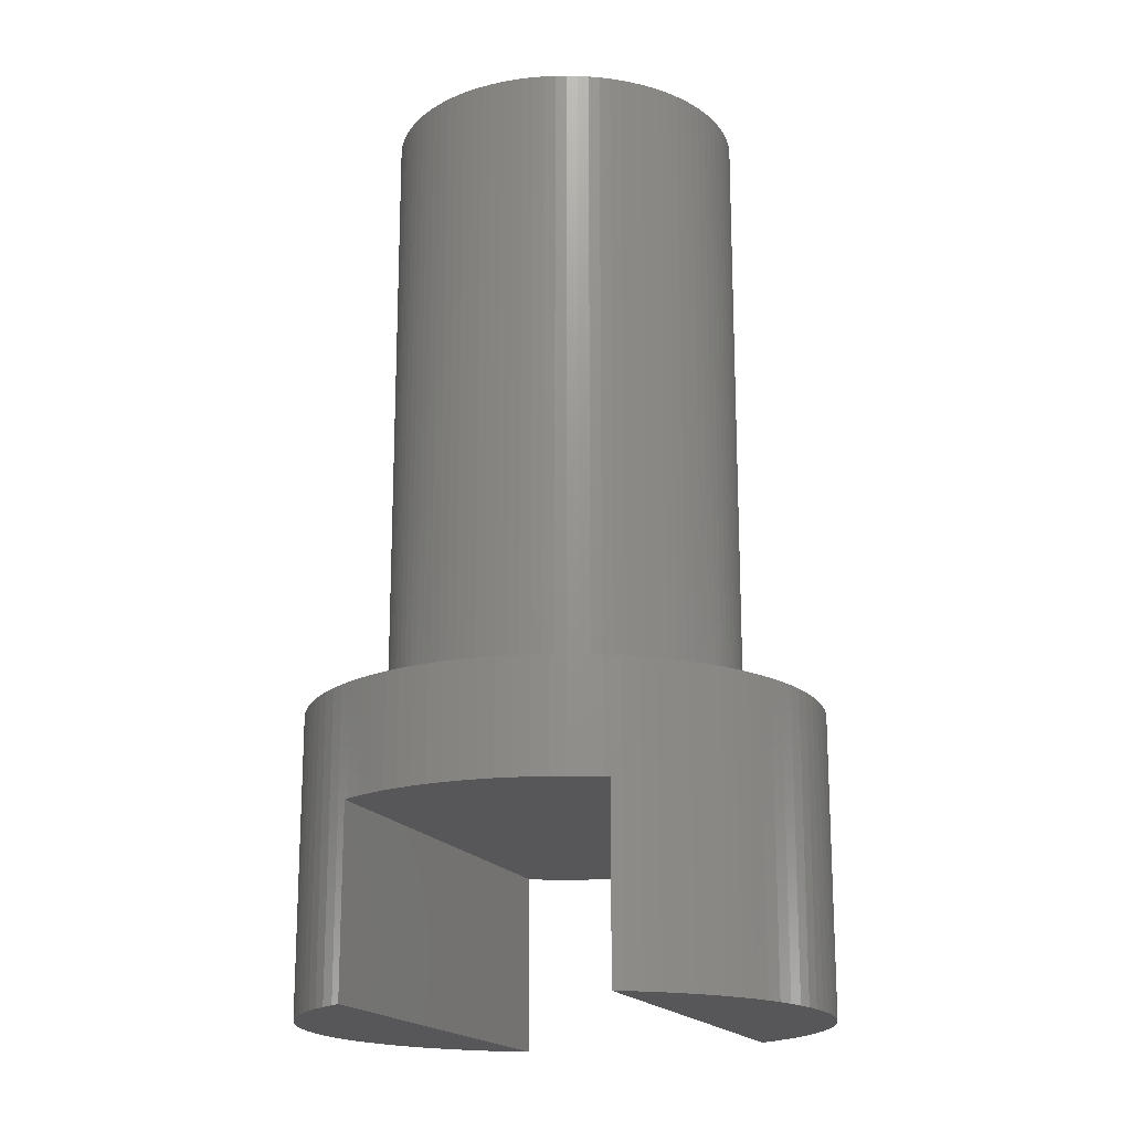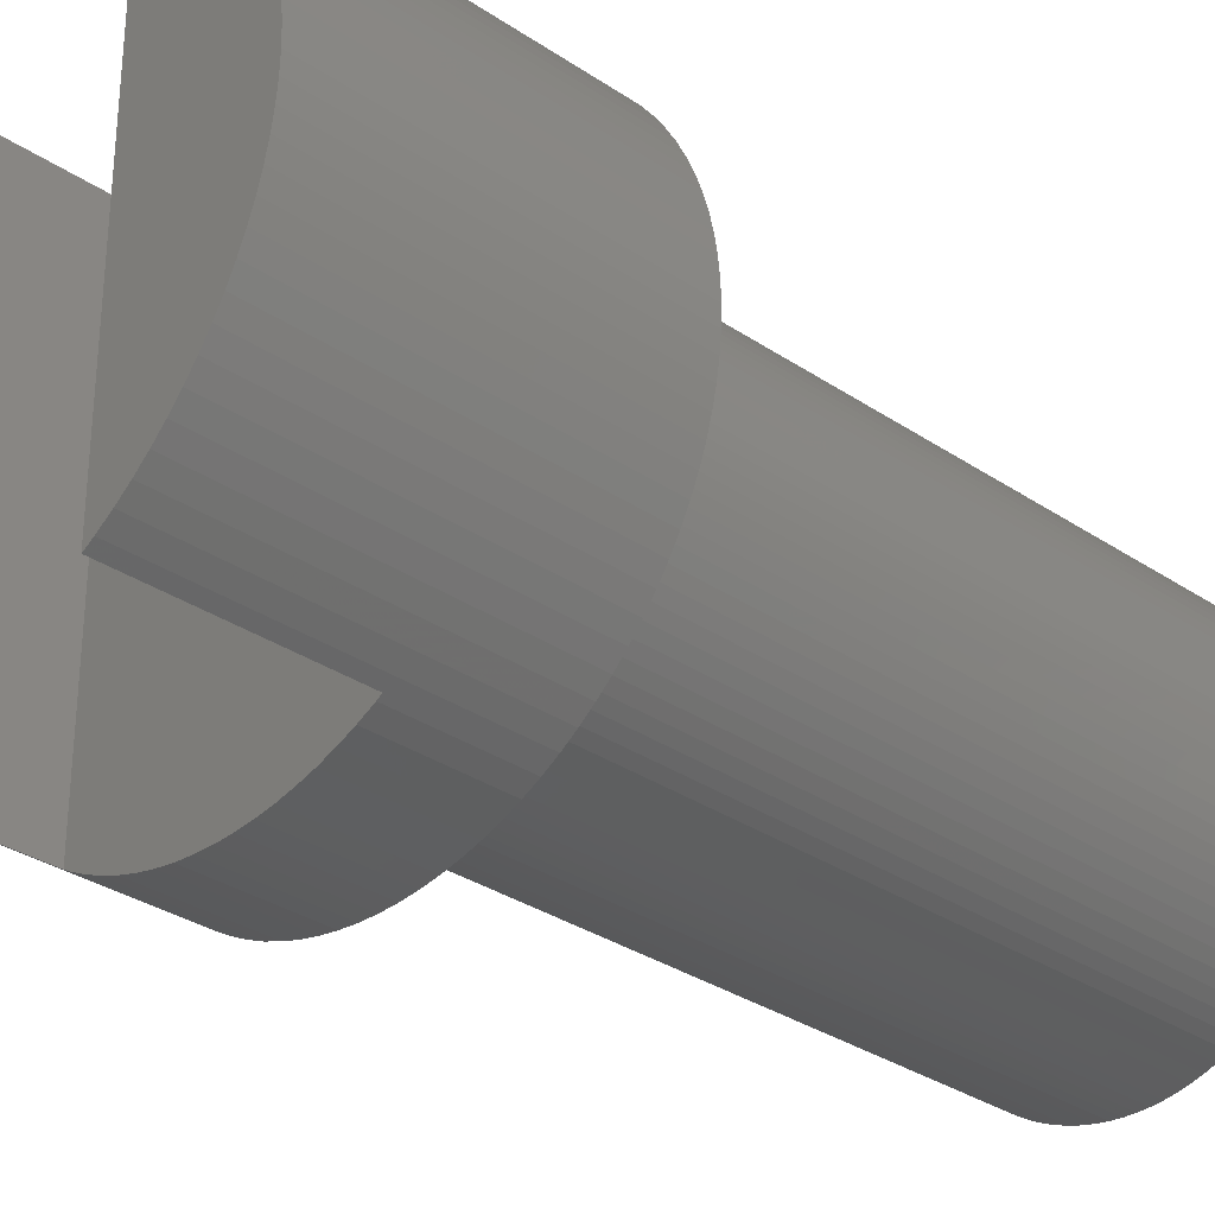
<metadata>
{"format":"stl","ext":"stl","renderer":"f3d","projection":"perspective","resolution":1024,"background":"white","views":[{"elev":-18.0,"azim":21.3,"up":"+Z"},{"elev":-31.5,"azim":-133.8,"up":"+Y"}]}
</metadata>
<code>
# stl→obj: 408 verts, 812 faces
v 4.8 0 25
v 4.791 0.3014 8
v 4.791 0.3014 25
v 4.8 0 8
v -4.8 0 8
v -4.791 0.3014 25
v -4.791 0.3014 8
v -4.8 0 25
v 0.3014 4.791 8
v 0 4.8 25
v 0.3014 4.791 25
v 0 4.8 8
v -0.3014 -4.791 8
v 0 -4.8 25
v -0.3014 -4.791 25
v 0 -4.8 8
v 3.499 3.286 25
v 3.286 3.499 8
v 3.286 3.499 25
v 3.499 3.286 8
v -3.06 3.698 8
v -3.286 3.499 25
v -3.06 3.698 25
v -3.286 3.499 8
v -1.483 4.565 8
v -1.767 4.463 25
v -1.483 4.565 25
v -1.767 4.463 8
v 4.463 1.767 25
v 4.343 2.044 8
v 4.343 2.044 25
v 4.463 1.767 8
v 2.044 4.343 8
v 1.767 4.463 25
v 2.044 4.343 25
v 1.767 4.463 8
v -4.053 2.572 8
v -3.883 2.821 25
v -3.883 2.821 8
v -4.053 2.572 25
v -2.821 3.883 8
v -2.821 3.883 25
v -0.6016 4.762 8
v -0.8994 4.715 25
v -0.6016 4.762 25
v -0.8994 4.715 8
v 4.053 -2.572 25
v 4.206 -2.312 8
v 4.206 -2.312 25
v 4.053 -2.572 8
v 0.8994 -4.715 8
v 1.194 -4.649 25
v 0.8994 -4.715 25
v 1.194 -4.649 8
v 3.286 -3.499 25
v 3.499 -3.286 8
v 3.499 -3.286 25
v 3.286 -3.499 8
v 4.649 -1.194 25
v 4.715 -0.8994 8
v 4.715 -0.8994 25
v 4.649 -1.194 8
v -1.767 -4.463 8
v -1.483 -4.565 25
v -1.767 -4.463 25
v -1.483 -4.565 8
v -3.698 -3.06 8
v -3.883 -2.821 25
v -3.883 -2.821 8
v -3.698 -3.06 25
v -4.053 -2.572 25
v -4.053 -2.572 8
v 4.715 0.8994 25
v 4.649 1.194 8
v 4.649 1.194 25
v 4.715 0.8994 8
v 4.565 1.483 8
v 4.565 1.483 25
v 4.053 2.572 25
v 3.883 2.821 8
v 3.883 2.821 25
v 4.053 2.572 8
v 3.698 3.06 25
v 3.698 3.06 8
v 1.194 4.649 8
v 0.8994 4.715 25
v 1.194 4.649 25
v 0.8994 4.715 8
v 1.483 4.565 25
v 1.483 4.565 8
v 0.6016 4.762 25
v 0.6016 4.762 8
v 2.821 3.883 8
v 2.572 4.053 25
v 2.821 3.883 25
v 2.572 4.053 8
v 2.312 4.206 8
v 2.312 4.206 25
v -4.715 0.8994 8
v -4.649 1.194 25
v -4.649 1.194 8
v -4.715 0.8994 25
v -4.565 1.483 8
v -4.463 1.767 25
v -4.463 1.767 8
v -4.565 1.483 25
v -4.762 0.6016 8
v -4.762 0.6016 25
v -2.312 4.206 8
v -2.572 4.053 25
v -2.312 4.206 25
v -2.572 4.053 8
v -2.044 4.343 25
v -2.044 4.343 8
v -0.3014 4.791 8
v -0.3014 4.791 25
v 3.883 -2.821 25
v 3.883 -2.821 8
v -3.286 -3.499 8
v -3.499 -3.286 25
v -3.499 -3.286 8
v -3.286 -3.499 25
v -0.8994 -4.715 8
v -0.6016 -4.762 25
v -0.8994 -4.715 25
v -0.6016 -4.762 8
v -4.343 -2.044 8
v -4.463 -1.767 25
v -4.463 -1.767 8
v -4.343 -2.044 25
v -4.565 -1.483 25
v -4.565 -1.483 8
v 6.986 -0.4395 0
v 6.986 0.4395 0
v 7 0 0
v 6.945 -0.8773 0
v 6.945 0.8773 0
v 6.876 -1.312 0
v 6.876 1.312 0
v 6.78 -1.741 0
v 6.78 1.741 0
v 6.657 -2.163 0
v 6.657 2.163 0
v 6.508 -2.577 0
v 6.508 2.577 0
v 6.334 -2.98 0
v 6.334 2.98 0
v 6.134 -3.372 0
v 6.134 3.372 0
v 5.91 -3.751 0
v 5.91 3.751 0
v 5.663 -4.114 0
v 5.663 4.114 0
v 5.394 -4.462 0
v 5.394 4.462 0
v 5.103 -4.792 0
v 5.103 4.792 0
v 4.792 -5.103 0
v 4.792 5.103 0
v 4.462 -5.394 0
v 4.462 5.394 0
v 4.114 -5.663 0
v 4.114 5.663 0
v 3.5 -6.059 0
v 3.751 -5.91 0
v 3.5 6.059 0
v 3.751 5.91 0
v -4.114 -5.663 0
v -3.5 -6.059 0
v -3.751 -5.91 0
v -3.5 6.059 0
v -4.114 5.663 0
v -3.751 5.91 0
v -4.462 -5.394 0
v -4.462 5.394 0
v -4.792 -5.103 0
v -4.792 5.103 0
v -5.103 -4.792 0
v -5.103 4.792 0
v -5.394 -4.462 0
v -5.394 4.462 0
v -5.663 -4.114 0
v -5.663 4.114 0
v -5.91 -3.751 0
v -5.91 3.751 0
v -6.134 -3.372 0
v -6.134 3.372 0
v -6.334 -2.98 0
v -6.334 2.98 0
v -6.508 -2.577 0
v -6.508 2.577 0
v -6.657 -2.163 0
v -6.657 2.163 0
v -6.78 -1.741 0
v -6.78 1.741 0
v -6.876 -1.312 0
v -6.876 1.312 0
v -6.945 -0.8773 0
v -6.945 0.8773 0
v -6.986 -0.4395 0
v -6.986 0.4395 0
v -7 0 0
v 4.762 0.6016 25
v 4.762 0.6016 8
v 4.206 2.312 25
v 4.206 2.312 8
v 3.06 3.698 8
v 3.06 3.698 25
v -4.206 2.312 8
v -4.206 2.312 25
v -4.343 2.044 25
v -4.343 2.044 8
v 4.791 -0.3014 25
v 4.762 -0.6016 25
v 4.565 -1.483 25
v 4.463 -1.767 25
v 4.343 -2.044 25
v 3.698 -3.06 25
v 3.06 -3.698 25
v 2.821 -3.883 25
v 2.572 -4.053 25
v 2.312 -4.206 25
v 2.044 -4.343 25
v 1.767 -4.463 25
v 1.483 -4.565 25
v 0.6016 -4.762 25
v 0.3014 -4.791 25
v -1.194 4.649 25
v -1.194 -4.649 25
v -2.044 -4.343 25
v -2.312 -4.206 25
v -2.572 -4.053 25
v -2.821 -3.883 25
v -3.06 -3.698 25
v -3.499 3.286 25
v -3.698 3.06 25
v -4.206 -2.312 25
v -4.649 -1.194 25
v -4.715 -0.8994 25
v -4.762 -0.6016 25
v -4.791 -0.3014 25
v -1.194 4.649 8
v 0.3014 -4.791 8
v 0.6016 -4.762 8
v 1.483 -4.565 8
v 1.767 -4.463 8
v 2.821 -3.883 8
v 3.06 -3.698 8
v 2.312 -4.206 8
v 2.572 -4.053 8
v 2.044 -4.343 8
v 3.698 -3.06 8
v 4.463 -1.767 8
v 4.343 -2.044 8
v 4.565 -1.483 8
v 4.762 -0.6016 8
v -3.06 -3.698 8
v -2.312 -4.206 8
v -2.044 -4.343 8
v -2.821 -3.883 8
v -2.572 -4.053 8
v -1.194 -4.649 8
v -4.206 -2.312 8
v -4.649 -1.194 8
v -4.715 -0.8994 8
v -4.762 -0.6016 8
v -4.791 -0.3014 8
v -3.698 3.06 8
v -3.499 3.286 8
v 4.791 -0.3014 8
v -6.986 0.4395 8
v -7 0 8
v 0.4395 6.986 5
v 0 7 8
v 0.4395 6.986 8
v 0 7 5
v 5.103 4.792 8
v 4.792 5.103 8
v -5.91 -3.751 8
v -5.663 -4.114 8
v 6.78 1.741 8
v 6.657 2.163 8
v 3.372 6.134 5
v 2.98 6.334 8
v 3.372 6.134 8
v 2.98 6.334 5
v -5.663 4.114 8
v -5.91 3.751 8
v -4.462 5.394 8
v -4.114 5.663 8
v -1.741 6.78 5
v -2.163 6.657 8
v -1.741 6.78 8
v -2.163 6.657 5
v 6.134 -3.372 8
v 6.334 -2.98 8
v 1.312 -6.876 5
v 1.741 -6.78 8
v 1.312 -6.876 8
v 1.741 -6.78 5
v 4.792 -5.103 8
v 5.103 -4.792 8
v 6.657 -2.163 8
v 6.78 -1.741 8
v -2.577 -6.508 5
v -2.163 -6.657 8
v -2.577 -6.508 8
v -2.163 -6.657 5
v 6.334 2.98 8
v 6.134 3.372 8
v 5.394 4.462 8
v 1.741 6.78 5
v 1.312 6.876 8
v 1.741 6.78 8
v 1.312 6.876 5
v 0.8773 6.945 5
v 0.8773 6.945 8
v 4.114 5.663 8
v 4.462 5.394 8
v 3.751 5.91 8
v -6.78 1.741 8
v -6.876 1.312 8
v -6.945 0.8773 8
v -3.5 6.059 5
v -3.372 6.134 8
v -3.372 6.134 5
v -3.751 5.91 8
v -0.4395 6.986 8
v -0.4395 6.986 5
v 6.986 -0.4395 8
v 7 0 8
v 0 -7 5
v 0.4395 -6.986 8
v 0 -7 8
v 0.4395 -6.986 5
v -5.103 -4.792 8
v -4.792 -5.103 8
v -0.4395 -6.986 5
v -0.4395 -6.986 8
v -6.508 -2.577 8
v -6.334 -2.98 8
v -6.945 -0.8773 8
v -6.876 -1.312 8
v -6.78 -1.741 8
v -6.986 -0.4395 8
v -6.657 -2.163 8
v 6.508 2.577 8
v 5.663 4.114 8
v 5.91 3.751 8
v 2.577 6.508 5
v 2.163 6.657 8
v 2.577 6.508 8
v 2.163 6.657 5
v 3.5 6.059 5
v -6.134 3.372 8
v -6.334 2.98 8
v -6.508 2.577 8
v -6.657 2.163 8
v 6.986 0.4395 8
v 6.945 0.8773 8
v 6.876 1.312 8
v 6.945 -0.8773 8
v 6.876 -1.312 8
v 6.508 -2.577 8
v -0.8773 6.945 8
v -1.312 6.876 8
v -2.577 6.508 8
v -2.98 6.334 8
v -4.792 5.103 8
v -5.103 4.792 8
v -5.394 4.462 8
v 5.91 -3.751 8
v 5.663 -4.114 8
v 5.394 -4.462 8
v 4.462 -5.394 8
v 4.114 -5.663 8
v 3.751 -5.91 8
v 3.372 -6.134 8
v 2.98 -6.334 8
v 2.577 -6.508 8
v 2.163 -6.657 8
v 0.8773 -6.945 8
v -0.8773 -6.945 8
v -1.312 -6.876 8
v -1.741 -6.78 8
v -2.98 -6.334 8
v -3.372 -6.134 8
v -3.751 -5.91 8
v -4.114 -5.663 8
v -4.462 -5.394 8
v -5.394 -4.462 8
v -6.134 -3.372 8
v -2.577 6.508 5
v -2.98 6.334 5
v -1.312 6.876 5
v -0.8773 6.945 5
v 0.8773 -6.945 5
v 2.163 -6.657 5
v 3.5 -6.059 5
v 3.372 -6.134 5
v 2.577 -6.508 5
v 2.98 -6.334 5
v -1.741 -6.78 5
v -1.312 -6.876 5
v -0.8773 -6.945 5
v -3.372 -6.134 5
v -2.98 -6.334 5
v -3.5 -6.059 5
f 1 2 3
f 2 1 4
f 5 6 7
f 6 5 8
f 9 10 11
f 10 9 12
f 13 14 15
f 14 13 16
f 17 18 19
f 18 17 20
f 21 22 23
f 22 21 24
f 25 26 27
f 26 25 28
f 29 30 31
f 30 29 32
f 33 34 35
f 34 33 36
f 37 38 39
f 38 37 40
f 41 23 42
f 23 41 21
f 43 44 45
f 44 43 46
f 47 48 49
f 48 47 50
f 51 52 53
f 52 51 54
f 55 56 57
f 56 55 58
f 59 60 61
f 60 59 62
f 63 64 65
f 64 63 66
f 67 68 69
f 68 67 70
f 69 71 72
f 71 69 68
f 73 74 75
f 74 73 76
f 75 77 78
f 77 75 74
f 79 80 81
f 80 79 82
f 83 20 17
f 20 83 84
f 85 86 87
f 86 85 88
f 36 89 34
f 89 36 90
f 88 91 86
f 91 88 92
f 93 94 95
f 94 93 96
f 97 35 98
f 35 97 33
f 99 100 101
f 100 99 102
f 103 104 105
f 104 103 106
f 107 102 99
f 102 107 108
f 109 110 111
f 110 109 112
f 28 113 26
f 113 28 114
f 115 45 116
f 45 115 43
f 117 50 47
f 50 117 118
f 119 120 121
f 120 119 122
f 123 124 125
f 124 123 126
f 127 128 129
f 128 127 130
f 129 131 132
f 131 129 128
f 133 134 135
f 136 134 133
f 136 137 134
f 138 137 136
f 138 139 137
f 140 139 138
f 140 141 139
f 142 141 140
f 142 143 141
f 144 143 142
f 144 145 143
f 146 145 144
f 146 147 145
f 148 147 146
f 148 149 147
f 150 149 148
f 150 151 149
f 152 151 150
f 152 153 151
f 154 153 152
f 154 155 153
f 156 155 154
f 156 157 155
f 158 157 156
f 158 159 157
f 160 159 158
f 160 161 159
f 162 161 160
f 162 163 161
f 164 162 165
f 162 164 163
f 166 163 164
f 163 166 167
f 168 169 170
f 169 168 171
f 172 171 168
f 171 172 173
f 174 172 168
f 174 175 172
f 176 175 174
f 176 177 175
f 178 177 176
f 178 179 177
f 180 179 178
f 180 181 179
f 182 181 180
f 182 183 181
f 184 183 182
f 184 185 183
f 186 185 184
f 186 187 185
f 188 187 186
f 188 189 187
f 190 189 188
f 190 191 189
f 192 191 190
f 192 193 191
f 194 193 192
f 194 195 193
f 196 195 194
f 196 197 195
f 198 197 196
f 198 199 197
f 200 199 198
f 200 201 199
f 201 200 202
f 203 76 73
f 76 203 204
f 3 204 203
f 204 3 2
f 78 32 29
f 32 78 77
f 81 84 83
f 84 81 80
f 205 82 79
f 82 205 206
f 31 206 205
f 206 31 30
f 90 87 89
f 87 90 85
f 92 11 91
f 11 92 9
f 96 98 94
f 98 96 97
f 207 95 208
f 95 207 93
f 18 208 19
f 208 18 207
f 209 40 37
f 40 209 210
f 105 211 212
f 211 105 104
f 212 210 209
f 210 212 211
f 101 106 103
f 106 101 100
f 7 108 107
f 108 7 6
f 3 213 1
f 203 213 3
f 203 214 213
f 73 214 203
f 73 61 214
f 75 61 73
f 75 59 61
f 78 59 75
f 78 215 59
f 29 215 78
f 29 216 215
f 31 216 29
f 31 217 216
f 205 217 31
f 205 49 217
f 79 49 205
f 79 47 49
f 81 47 79
f 81 117 47
f 83 117 81
f 83 218 117
f 17 218 83
f 17 57 218
f 19 57 17
f 19 55 57
f 208 55 19
f 208 219 55
f 95 219 208
f 95 220 219
f 94 220 95
f 94 221 220
f 98 221 94
f 98 222 221
f 35 222 98
f 35 223 222
f 34 223 35
f 34 224 223
f 89 224 34
f 89 225 224
f 87 225 89
f 87 52 225
f 86 52 87
f 86 53 52
f 91 53 86
f 91 226 53
f 11 226 91
f 11 227 226
f 10 227 11
f 10 14 227
f 116 14 10
f 116 15 14
f 45 15 116
f 45 124 15
f 44 124 45
f 44 125 124
f 228 125 44
f 228 229 125
f 27 229 228
f 27 64 229
f 26 64 27
f 26 65 64
f 113 65 26
f 113 230 65
f 111 230 113
f 111 231 230
f 110 231 111
f 110 232 231
f 42 232 110
f 42 233 232
f 23 233 42
f 23 234 233
f 22 234 23
f 22 122 234
f 235 122 22
f 235 120 122
f 236 120 235
f 236 70 120
f 38 70 236
f 38 68 70
f 40 68 38
f 40 71 68
f 210 71 40
f 210 237 71
f 211 237 210
f 211 130 237
f 104 130 211
f 104 128 130
f 106 128 104
f 106 131 128
f 100 131 106
f 100 238 131
f 102 238 100
f 102 239 238
f 108 239 102
f 108 240 239
f 6 240 108
f 6 241 240
f 241 6 8
f 112 42 110
f 42 112 41
f 114 111 113
f 111 114 109
f 46 228 44
f 228 46 242
f 242 27 228
f 27 242 25
f 12 116 10
f 116 12 115
f 16 227 14
f 227 16 243
f 244 53 226
f 53 244 51
f 245 224 225
f 224 245 246
f 247 219 220
f 219 247 248
f 249 221 222
f 221 249 250
f 246 223 224
f 223 246 251
f 250 220 221
f 220 250 247
f 57 252 218
f 252 57 56
f 218 118 117
f 118 218 252
f 217 253 216
f 253 217 254
f 216 255 215
f 255 216 253
f 61 256 214
f 256 61 60
f 215 62 59
f 62 215 255
f 119 234 122
f 234 119 257
f 258 230 231
f 230 258 259
f 260 232 233
f 232 260 261
f 262 125 229
f 125 262 123
f 66 229 64
f 229 66 262
f 126 15 124
f 15 126 13
f 121 70 67
f 70 121 120
f 263 130 127
f 130 263 237
f 264 239 265
f 239 264 238
f 265 240 266
f 240 265 239
f 267 8 5
f 8 267 241
f 39 236 268
f 236 39 38
f 268 235 269
f 235 268 236
f 269 22 24
f 22 269 235
f 243 226 227
f 226 243 244
f 54 225 52
f 225 54 245
f 248 55 219
f 55 248 58
f 251 222 223
f 222 251 249
f 49 254 217
f 254 49 48
f 214 270 213
f 270 214 256
f 257 233 234
f 233 257 260
f 259 65 230
f 65 259 63
f 261 231 232
f 231 261 258
f 72 237 263
f 237 72 71
f 132 238 264
f 238 132 131
f 266 241 267
f 241 266 240
f 213 4 1
f 4 213 270
f 202 271 201
f 271 202 272
f 273 274 275
f 274 273 276
f 277 159 278
f 159 277 157
f 182 279 184
f 279 182 280
f 281 143 282
f 143 281 141
f 283 284 285
f 284 283 286
f 185 287 183
f 287 185 288
f 172 289 290
f 289 172 175
f 291 292 293
f 292 291 294
f 295 146 296
f 146 295 148
f 297 298 299
f 298 297 300
f 301 156 302
f 156 301 158
f 303 140 304
f 140 303 142
f 305 306 307
f 306 305 308
f 309 149 310
f 149 309 147
f 311 157 277
f 157 311 155
f 312 313 314
f 313 312 315
f 316 275 317
f 275 316 273
f 161 318 319
f 318 161 163
f 163 320 318
f 320 163 167
f 197 321 195
f 321 197 322
f 201 323 199
f 323 201 271
f 324 325 326
f 325 324 327
f 173 324 171
f 324 173 327
f 276 328 274
f 328 276 329
f 330 135 331
f 135 330 133
f 332 333 334
f 333 332 335
f 176 336 178
f 336 176 337
f 338 334 339
f 334 338 332
f 188 340 190
f 340 188 341
f 196 342 198
f 342 196 343
f 194 343 196
f 343 194 344
f 200 272 202
f 272 200 345
f 192 344 194
f 344 192 346
f 347 147 309
f 147 347 145
f 282 145 347
f 145 282 143
f 348 155 311
f 155 348 153
f 310 151 349
f 151 310 149
f 349 153 348
f 153 349 151
f 350 351 352
f 351 350 353
f 353 314 351
f 314 353 312
f 315 317 313
f 317 315 316
f 286 352 284
f 352 286 350
f 320 354 285
f 167 354 320
f 354 167 166
f 285 354 283
f 159 319 278
f 319 159 161
f 187 288 185
f 288 187 355
f 191 356 189
f 356 191 357
f 189 355 187
f 355 189 356
f 193 357 191
f 357 193 358
f 4 331 359
f 2 359 360
f 331 4 330
f 204 360 361
f 270 330 4
f 76 361 281
f 330 270 362
f 74 281 282
f 256 362 270
f 77 282 347
f 362 256 363
f 32 347 309
f 60 363 256
f 30 309 310
f 363 60 304
f 206 310 349
f 62 304 60
f 82 349 348
f 304 62 303
f 80 348 311
f 255 303 62
f 84 311 277
f 303 255 364
f 253 364 255
f 20 277 278
f 359 2 4
f 360 204 2
f 361 76 204
f 281 74 76
f 282 77 74
f 347 32 77
f 18 278 319
f 309 30 32
f 310 206 30
f 207 319 318
f 349 82 206
f 348 80 82
f 93 318 320
f 311 84 80
f 277 20 84
f 96 320 285
f 278 18 20
f 319 207 18
f 97 285 284
f 318 93 207
f 33 284 352
f 320 96 93
f 285 97 96
f 36 352 351
f 284 33 97
f 352 36 33
f 90 351 314
f 351 90 36
f 85 314 313
f 314 85 90
f 313 88 85
f 317 88 313
f 317 92 88
f 275 92 317
f 275 9 92
f 274 9 275
f 274 12 9
f 274 115 12
f 328 115 274
f 328 43 115
f 365 43 328
f 365 46 43
f 366 46 365
f 46 366 242
f 293 242 366
f 242 293 25
f 292 25 293
f 25 292 28
f 367 28 292
f 28 367 114
f 368 114 367
f 114 368 109
f 325 109 368
f 109 325 112
f 327 112 325
f 112 327 41
f 290 41 327
f 41 290 21
f 289 21 290
f 21 289 24
f 369 24 289
f 24 369 269
f 370 269 369
f 269 370 268
f 371 268 370
f 268 371 39
f 287 39 371
f 39 287 37
f 288 37 287
f 37 288 209
f 355 209 288
f 209 355 212
f 356 212 355
f 212 356 105
f 357 105 356
f 364 253 296
f 254 296 253
f 296 254 295
f 48 295 254
f 295 48 372
f 50 372 48
f 372 50 373
f 118 373 50
f 373 118 374
f 252 374 118
f 374 252 302
f 56 302 252
f 302 56 301
f 58 301 56
f 301 58 375
f 248 375 58
f 375 248 376
f 247 376 248
f 376 247 377
f 250 377 247
f 377 250 378
f 249 378 250
f 378 249 379
f 251 379 249
f 379 251 380
f 246 380 251
f 380 246 381
f 245 381 246
f 381 245 298
f 54 298 245
f 298 54 299
f 51 299 54
f 51 382 299
f 244 382 51
f 244 333 382
f 243 333 244
f 16 333 243
f 16 334 333
f 13 334 16
f 13 339 334
f 126 339 13
f 126 383 339
f 123 383 126
f 384 123 262
f 123 384 383
f 385 262 66
f 262 385 384
f 306 66 63
f 307 63 259
f 66 306 385
f 386 259 258
f 387 258 261
f 63 307 306
f 388 261 260
f 259 386 307
f 389 260 257
f 390 257 119
f 258 387 386
f 337 119 121
f 336 121 67
f 261 388 387
f 391 67 69
f 280 69 72
f 260 389 388
f 279 72 263
f 392 263 127
f 257 390 389
f 341 127 129
f 340 129 132
f 346 132 264
f 344 264 265
f 343 265 266
f 342 266 267
f 119 337 390
f 345 267 5
f 105 357 103
f 121 336 337
f 358 103 357
f 67 391 336
f 103 358 101
f 69 280 391
f 321 101 358
f 72 279 280
f 101 321 99
f 263 392 279
f 322 99 321
f 127 341 392
f 99 322 107
f 129 340 341
f 323 107 322
f 132 346 340
f 107 323 7
f 264 344 346
f 271 7 323
f 265 343 344
f 7 271 5
f 266 342 343
f 272 5 271
f 267 345 342
f 5 272 345
f 195 358 193
f 358 195 321
f 199 322 197
f 322 199 323
f 175 369 289
f 369 175 177
f 393 368 367
f 368 393 394
f 173 290 327
f 290 173 172
f 394 325 368
f 325 394 326
f 294 367 292
f 367 294 393
f 395 293 366
f 293 395 291
f 329 365 328
f 365 329 396
f 396 366 365
f 366 396 395
f 331 134 359
f 134 331 135
f 304 138 363
f 138 304 140
f 335 382 333
f 382 335 397
f 300 381 298
f 381 300 398
f 162 375 376
f 375 162 160
f 399 378 400
f 378 399 377
f 165 399 164
f 399 165 377
f 401 379 380
f 379 401 402
f 302 154 374
f 154 302 156
f 373 150 372
f 150 373 152
f 364 142 303
f 142 364 144
f 403 384 385
f 384 403 404
f 404 383 384
f 383 404 405
f 168 388 389
f 388 168 170
f 406 386 387
f 386 406 407
f 176 390 337
f 390 176 174
f 180 280 182
f 280 180 391
f 184 392 186
f 392 184 279
f 198 345 200
f 345 198 342
f 361 141 281
f 141 361 139
f 360 139 361
f 139 360 137
f 359 137 360
f 137 359 134
f 183 371 181
f 371 183 287
f 181 370 179
f 370 181 371
f 179 369 177
f 369 179 370
f 362 133 330
f 133 362 136
f 397 299 382
f 299 397 297
f 398 380 381
f 380 398 401
f 160 301 375
f 301 160 158
f 402 378 379
f 378 402 400
f 165 376 377
f 376 165 162
f 372 148 295
f 148 372 150
f 374 152 373
f 152 374 154
f 296 144 364
f 144 296 146
f 308 385 306
f 385 308 403
f 405 339 383
f 339 405 338
f 388 408 387
f 170 408 388
f 408 170 169
f 387 408 406
f 407 307 386
f 307 407 305
f 174 389 390
f 389 174 168
f 178 391 180
f 391 178 336
f 186 341 188
f 341 186 392
f 190 346 192
f 346 190 340
f 363 136 362
f 136 363 138
f 408 171 324
f 171 408 169
f 402 399 400
f 399 402 354
f 286 354 402
f 354 286 283
f 401 286 402
f 401 350 286
f 398 350 401
f 398 353 350
f 300 353 398
f 300 312 353
f 297 312 300
f 297 315 312
f 397 315 297
f 397 316 315
f 335 316 397
f 335 273 316
f 332 273 335
f 332 276 273
f 338 276 332
f 338 329 276
f 405 329 338
f 405 396 329
f 404 396 405
f 404 395 396
f 403 395 404
f 403 291 395
f 308 291 403
f 308 294 291
f 305 294 308
f 305 393 294
f 407 393 305
f 407 394 393
f 408 407 406
f 407 408 394
f 324 394 408
f 394 324 326
f 164 354 166
f 354 164 399

</code>
